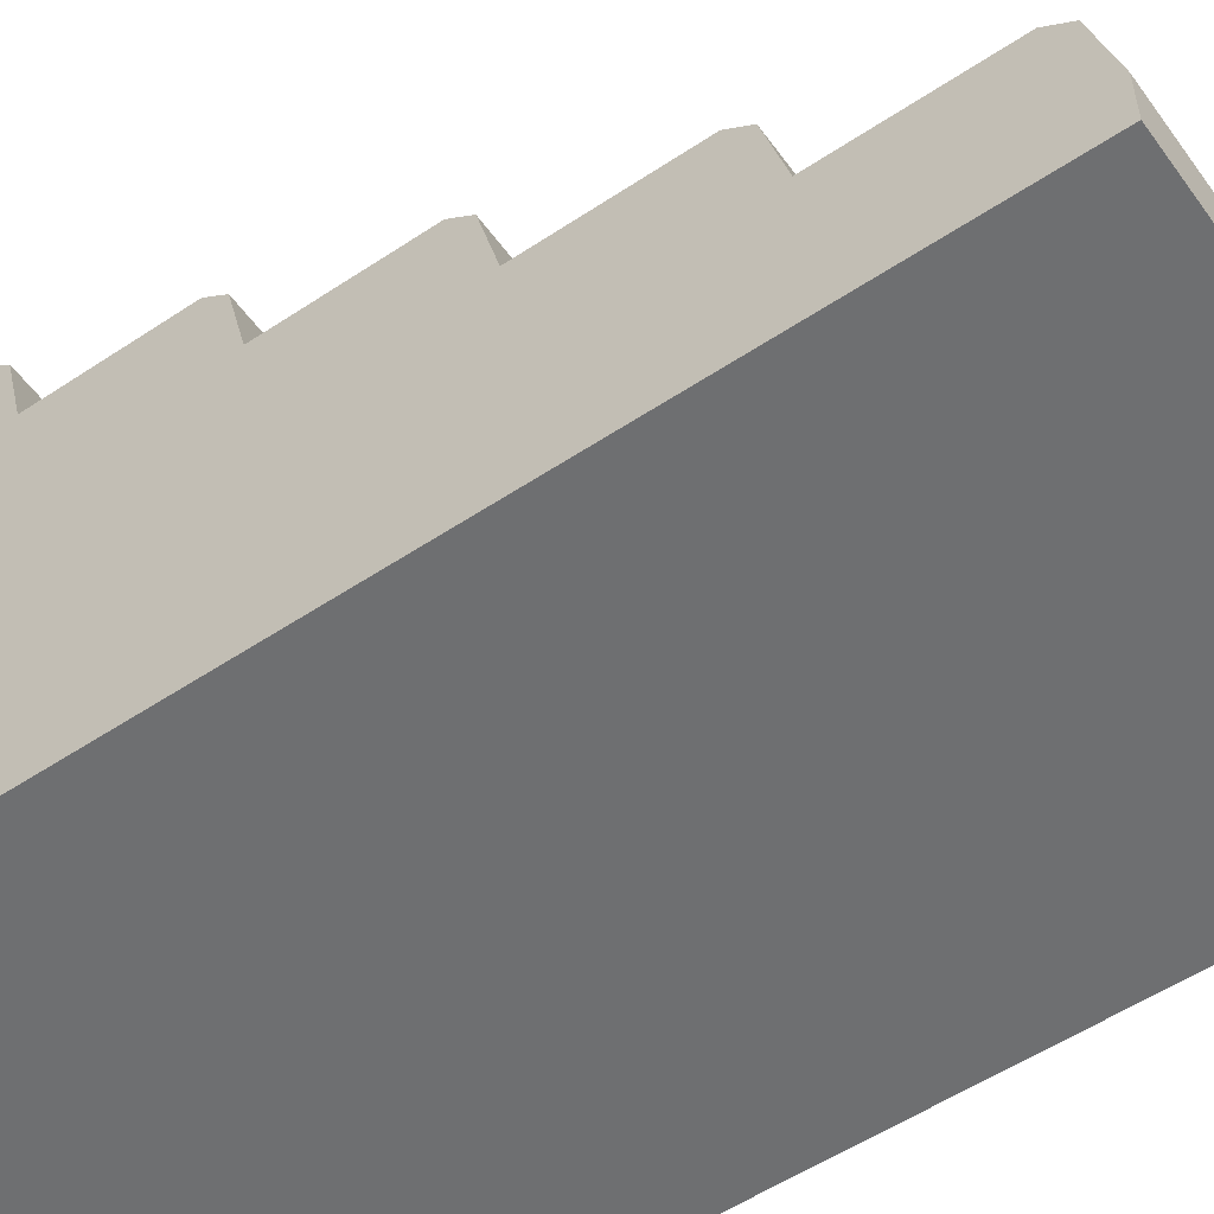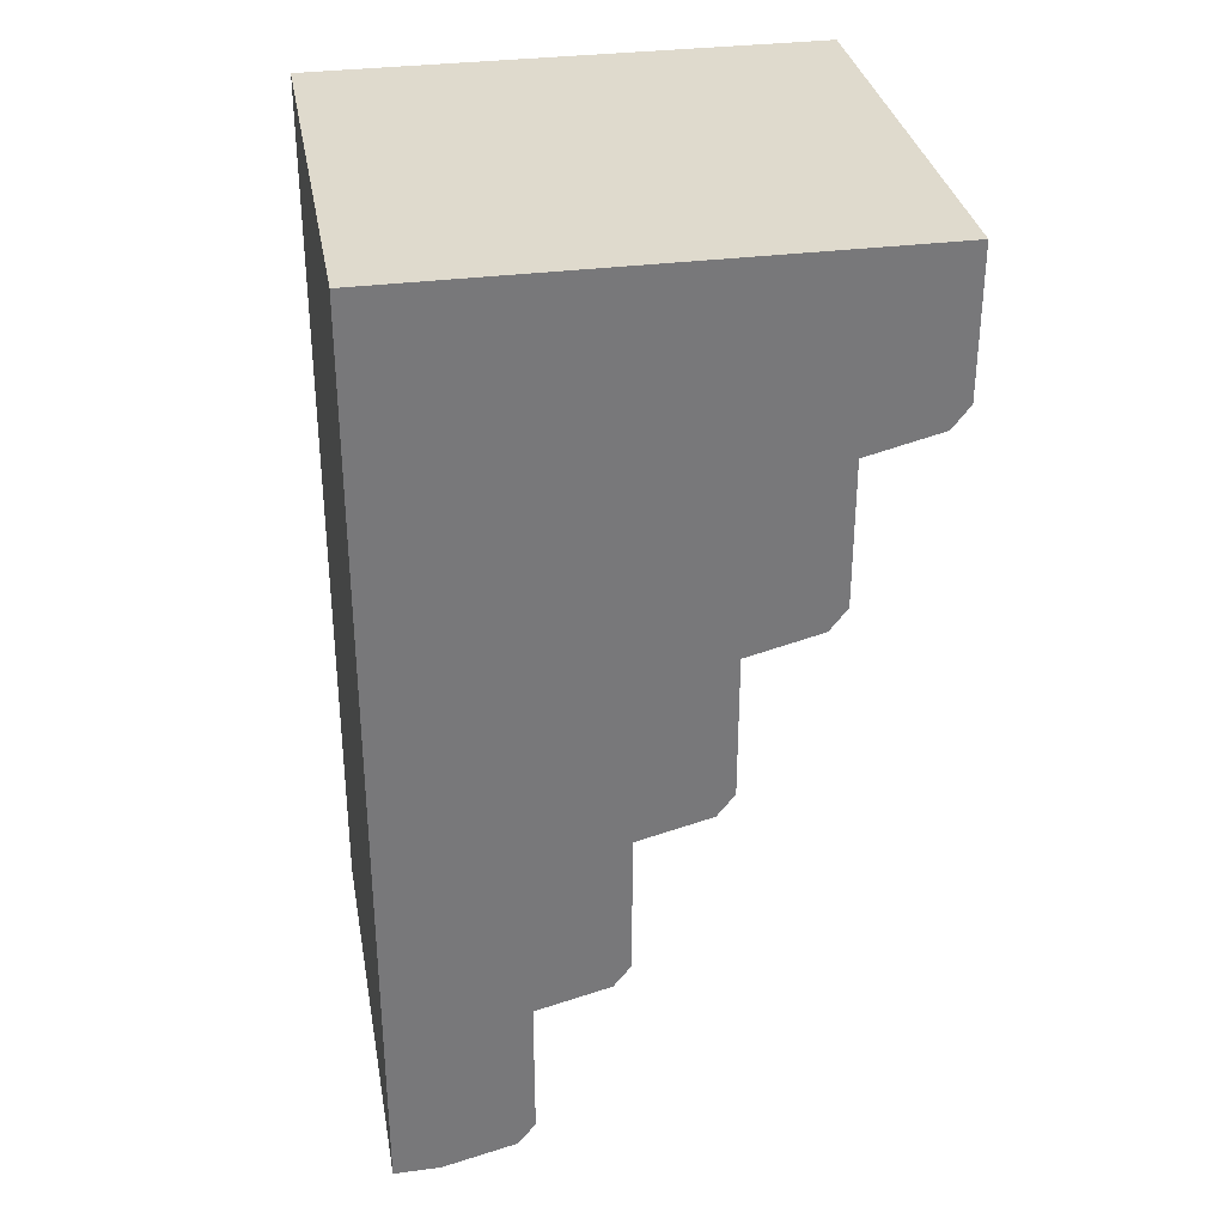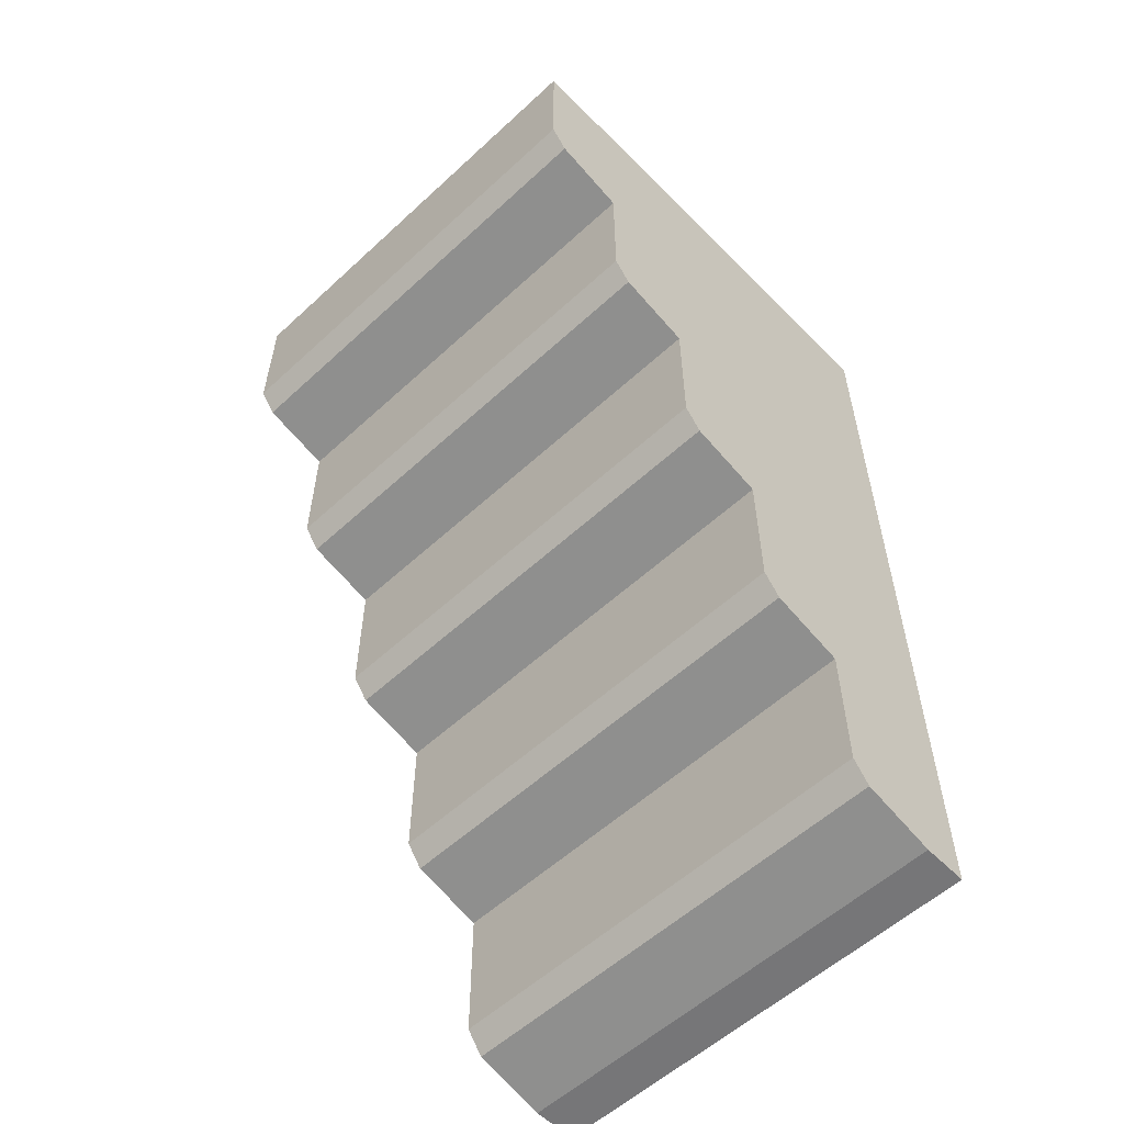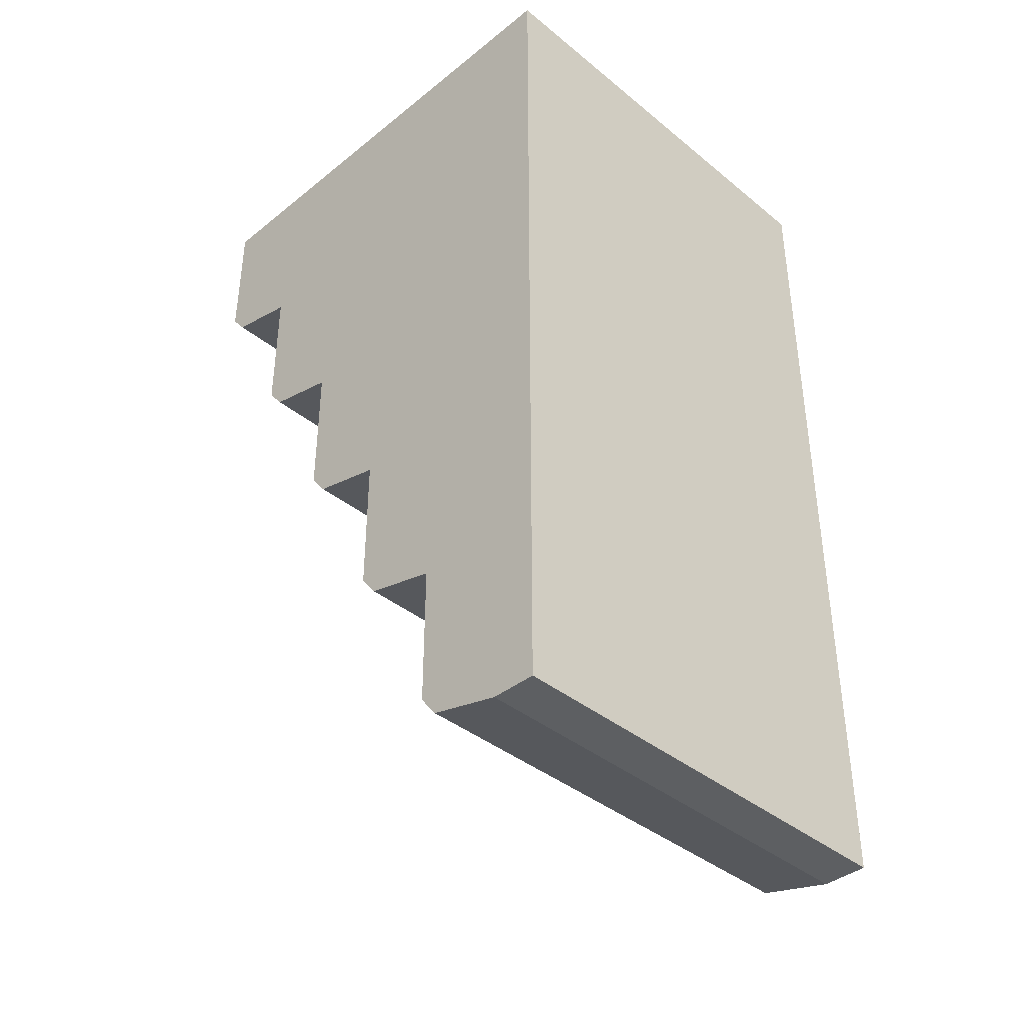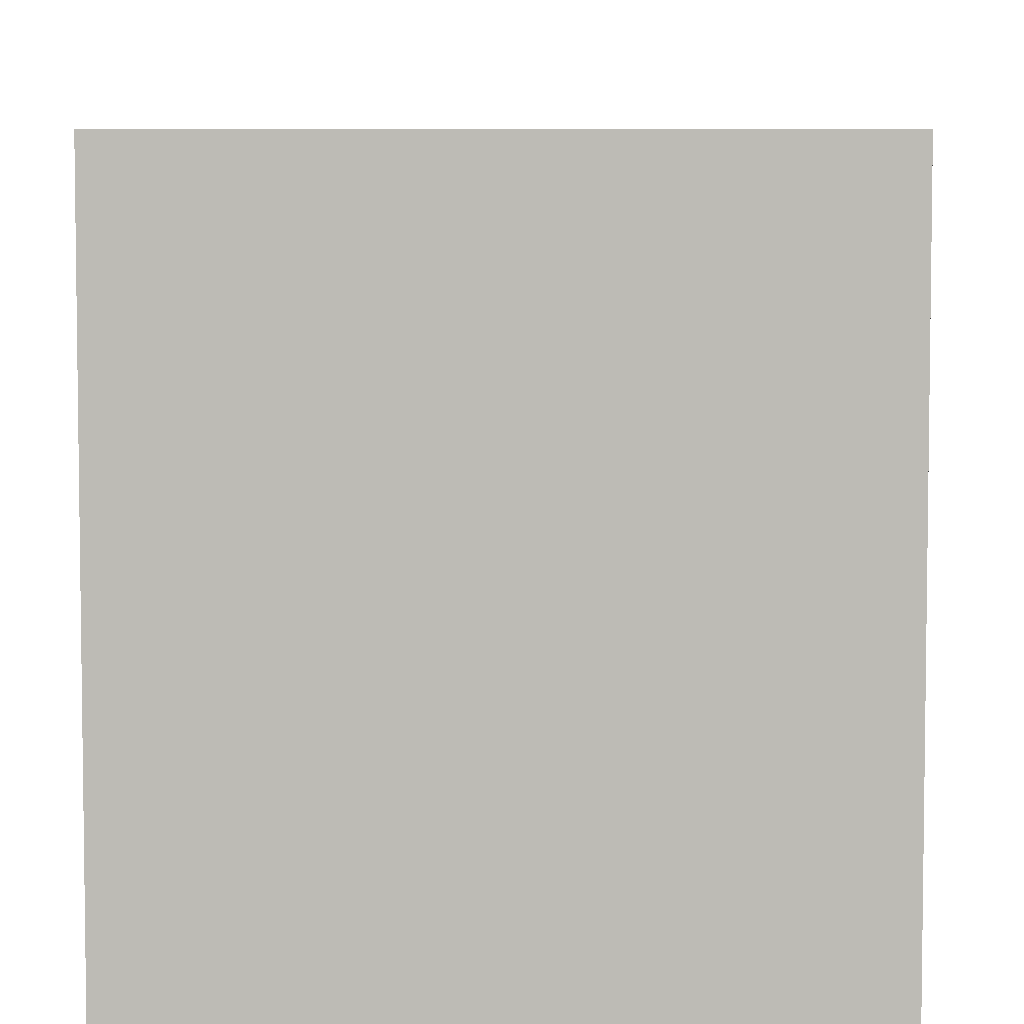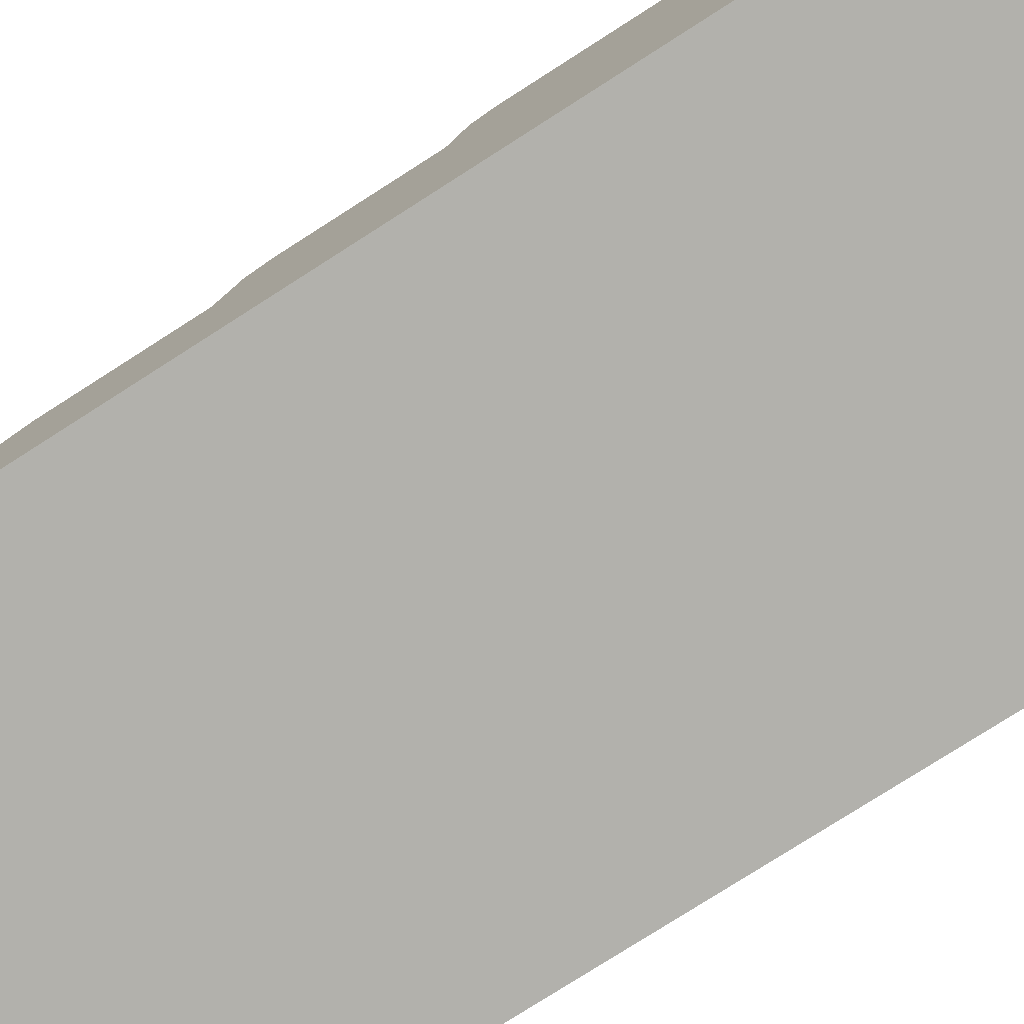
<metadata>
{"format":"obj","ext":"obj","renderer":"f3d","projection":"perspective","resolution":1024,"background":"white","views":[{"elev":-54.5,"azim":125.2,"up":"+Y"},{"elev":32.9,"azim":79.9,"up":"+Z"},{"elev":-56.9,"azim":-136.2,"up":"+Z"},{"elev":-39.5,"azim":-45.2,"up":"+Z"},{"elev":5.8,"azim":0.6,"up":"+Y"},{"elev":-78.9,"azim":-57.5,"up":"+Y"}]}
</metadata>
<code>
o object1
g object1
v 0.5 0.9 0.189
v 0.5 0.8621 0.1405
v 0.5 0.7 0.1
v 0.5 0.7 -0.211
v 0.5 0.6621 -0.2595
v 0.5 0.5 -0.3
v 0.5 0.5 -0.611
v 0.5 0.4621 -0.6595
v 0.5 0.3 -0.7
v 0.5 0.3 -1.011
v 0.5 0.2621 -1.059
v 0.5 0.1 -1.1
v 0.5 0.1 -1.411
v 0.5 0.06213 -1.459
v 0.5 -0.1 -1.5
v 0.5 -0.2 -1.5
v 0.5 -0.2 0.5
v 0.5 0.9 0.5
v -0.5 -0.2 -1.5
v -0.5 -0.2 0.5
v -0.5 -0.1 -1.5
v -0.5 0.9 0.5
v -0.5 0.4621 -0.6595
v -0.5 0.3 -0.7
v -0.5 0.5 -0.611
v -0.5 0.5 -0.3
v -0.5 0.2621 -1.059
v -0.5 0.1 -1.1
v -0.5 0.3 -1.011
v -0.5 0.06213 -1.459
v -0.5 0.1 -1.411
v -0.5 0.6621 -0.2595
v -0.5 0.7 -0.211
v -0.5 0.7 0.1
v -0.5 0.8621 0.1405
v -0.5 0.9 0.189
f 1 18 17
f 17 6 3
f 9 7 6
f 9 8 7
f 12 10 9
f 16 15 12
f 15 14 13
f 15 13 12
f 12 11 10
f 6 4 3
f 6 5 4
f 17 9 6
f 17 12 9
f 17 16 12
f 17 3 1
f 3 2 1
f 20 19 16
f 20 16 17
f 16 19 15
f 19 21 15
f 22 20 18
f 20 17 18
f 23 8 9
f 23 9 24
f 26 6 7
f 26 7 25
f 27 11 12
f 27 12 28
f 24 9 10
f 24 10 29
f 30 14 15
f 30 15 21
f 28 12 13
f 28 13 31
f 32 5 6
f 32 6 26
f 34 3 4
f 34 4 33
f 35 2 3
f 35 3 34
f 22 18 1
f 22 1 36
f 20 22 36
f 36 35 34
f 34 33 26
f 26 25 24
f 24 29 28
f 28 21 19
f 31 30 21
f 28 31 21
f 29 27 28
f 25 23 24
f 33 32 26
f 36 34 20
f 34 26 20
f 26 24 20
f 24 28 20
f 28 19 20
f 8 23 7
f 23 25 7
f 11 27 10
f 27 29 10
f 14 30 13
f 30 31 13
f 5 32 4
f 32 33 4
f 2 35 1
f 35 36 1

</code>
